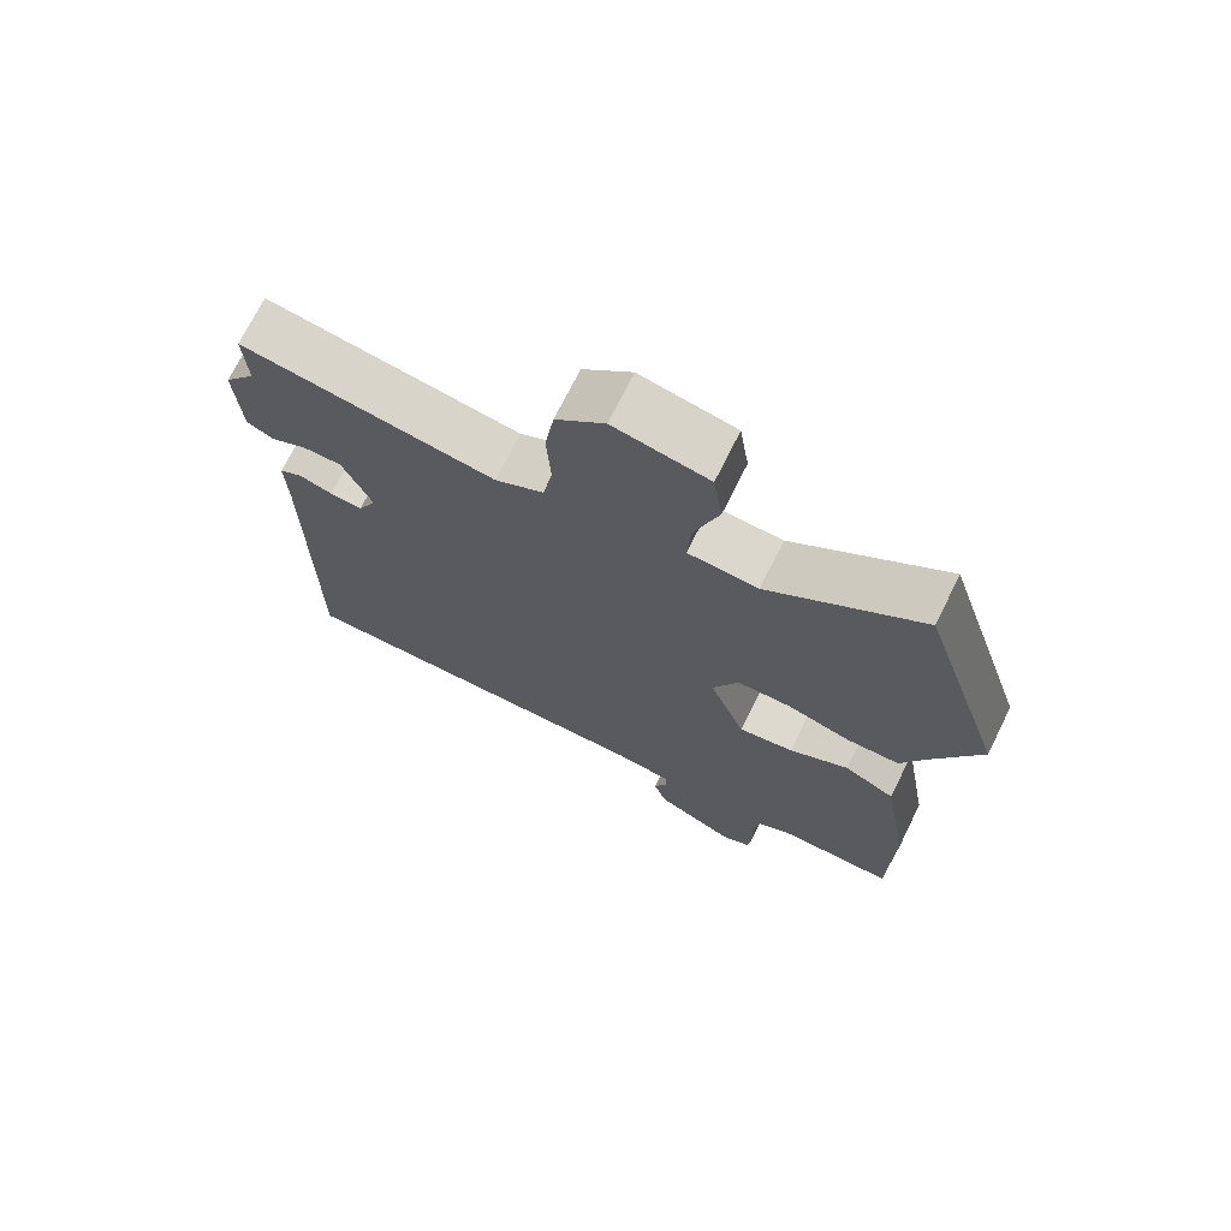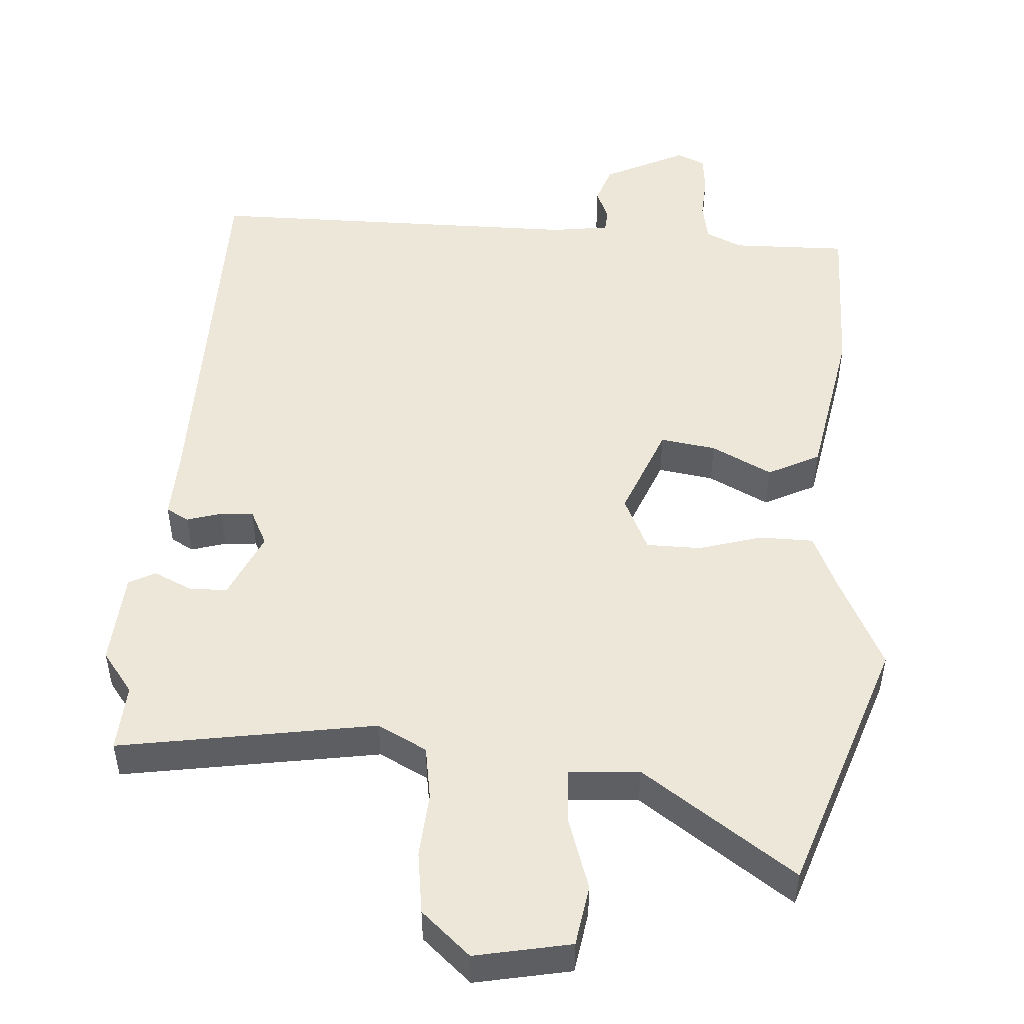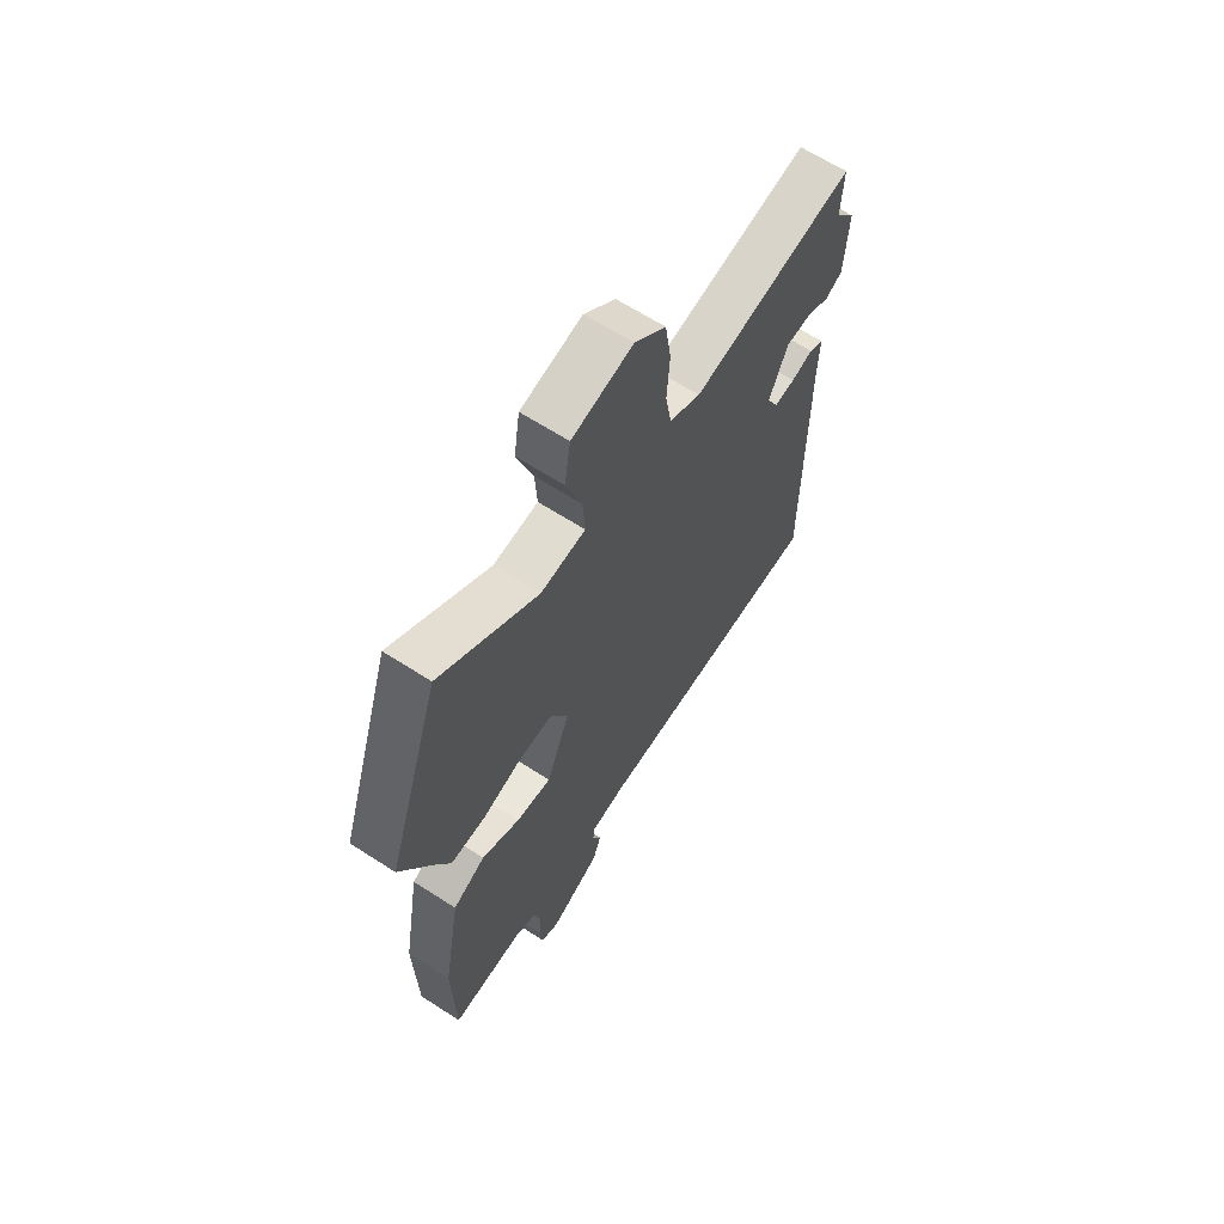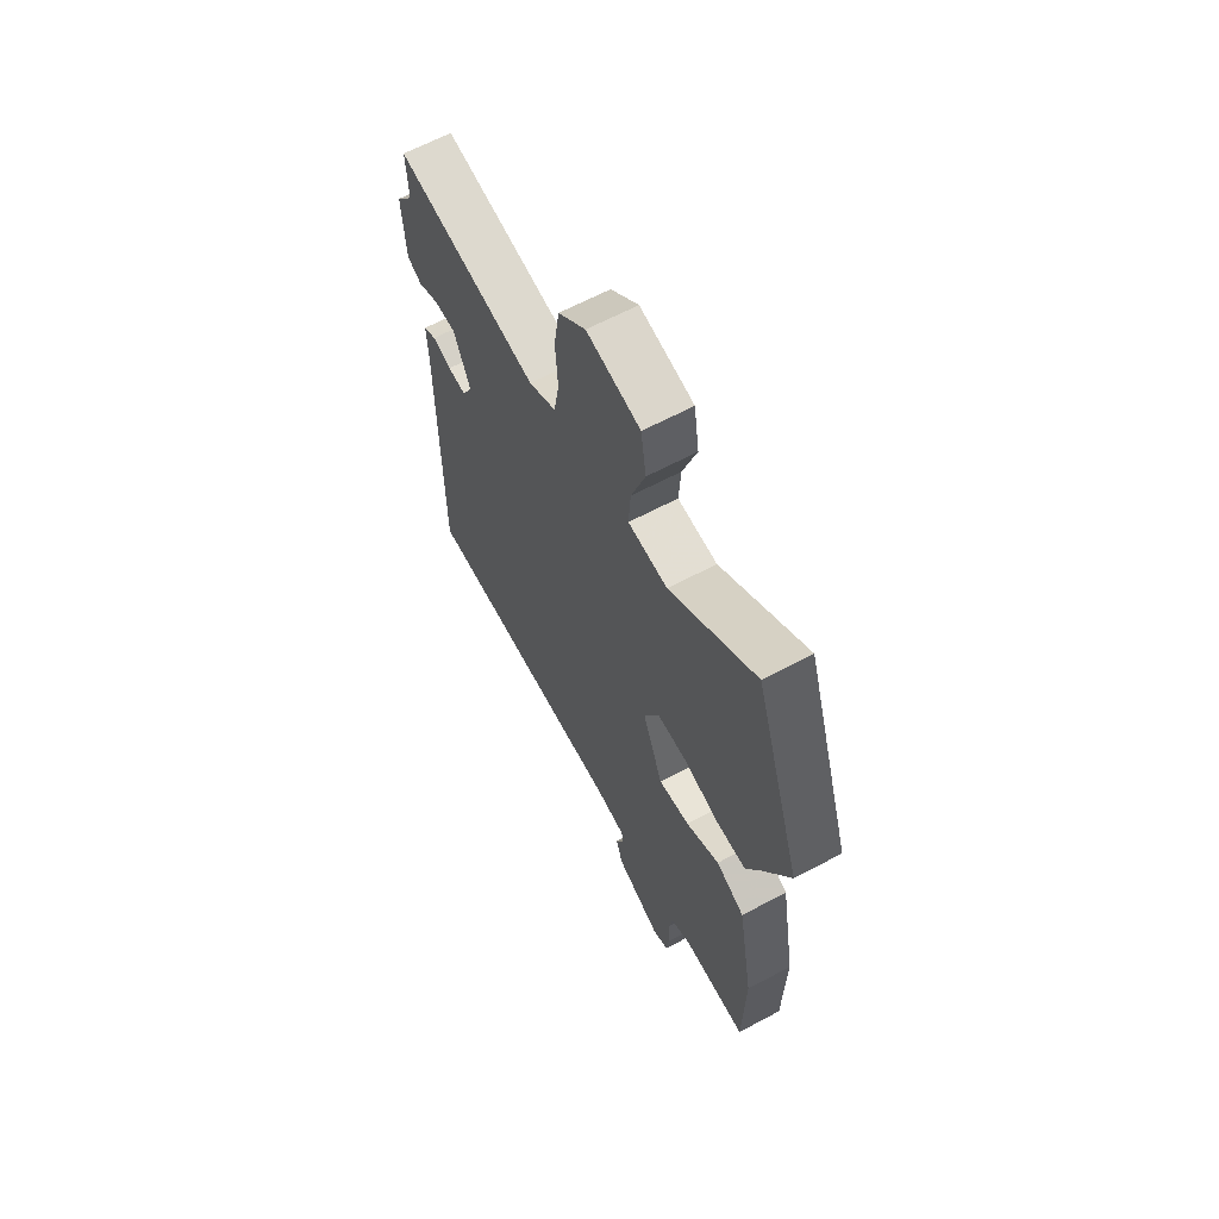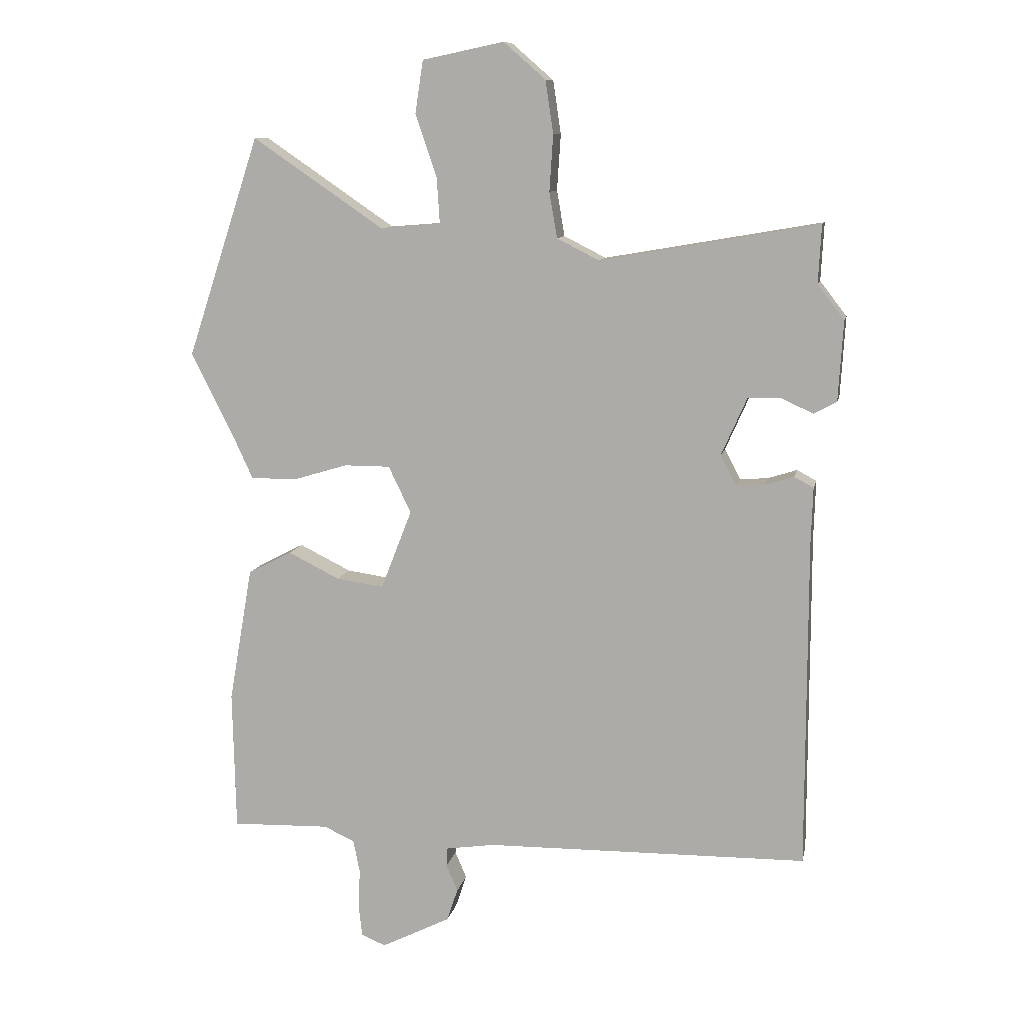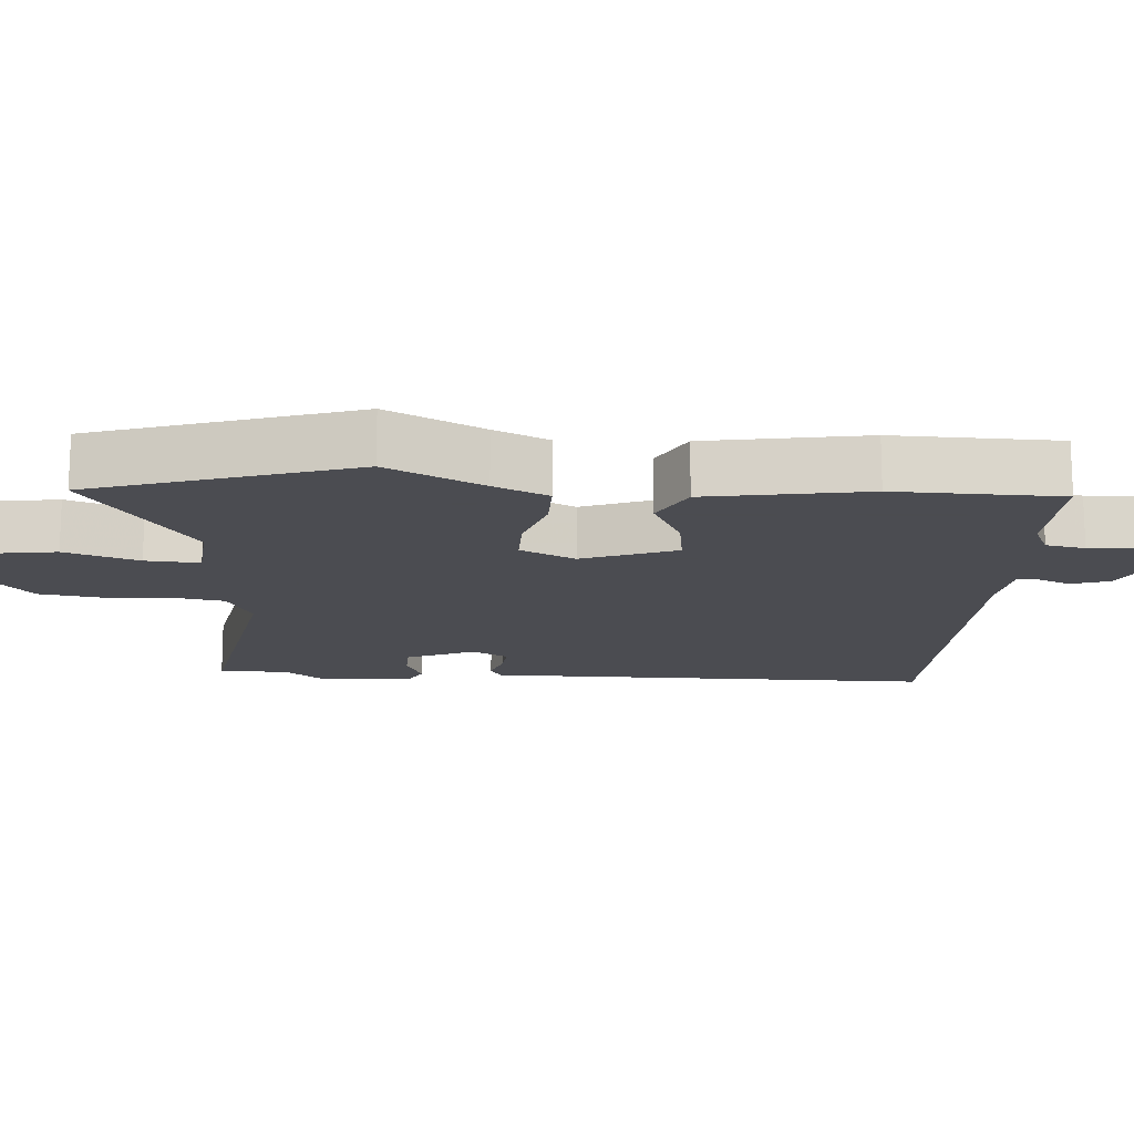
<metadata>
{"format":"obj","ext":"obj","renderer":"f3d","projection":"perspective","resolution":1024,"background":"white","views":[{"elev":71.4,"azim":26.3,"up":"+Z"},{"elev":50.0,"azim":4.5,"up":"+Y"},{"elev":64.9,"azim":123.0,"up":"+Z"},{"elev":63.9,"azim":61.7,"up":"+Z"},{"elev":10.3,"azim":-168.6,"up":"+Z"},{"elev":-15.3,"azim":85.9,"up":"+Y"}]}
</metadata>
<code>
v -0.498 0.07 0.466
v -0.503 0.07 0.561
v -0.144 0.07 0.499
v -0.075 0.07 0.534
v -0.062 0.07 0.609
v -0.068 0.07 0.701
v -0.055 0.07 0.788
v 0.014 0.07 0.848
v 0.148 0.07 0.82
v 0.161 0.07 0.734
v 0.126 0.07 0.631
v 0.121 0.07 0.555
v 0.22 0.07 0.547
v 0.436 0.07 0.694
v 0.556 0.07 0.331
v 0.488 0.07 0.197
v 0.453 0.07 0.121
v 0.377 0.07 0.121
v 0.288 0.07 0.148
v 0.212 0.07 0.148
v 0.175 0.07 0.071
v 0.226 0.07 -0.06
v 0.304 0.07 -0.049
v 0.389 0.07 -0.007
v 0.461 0.07 -0.044
v 0.5 0.07 -0.268
v 0.495 0.07 -0.499
v 0.334 0.07 -0.494
v 0.283 0.07 -0.517
v 0.272 0.07 -0.572
v 0.275 0.07 -0.636
v 0.269 0.07 -0.688
v 0.229 0.07 -0.705
v 0.115 0.07 -0.648
v 0.097 0.07 -0.594
v 0.116 0.07 -0.55
v 0.114 0.07 -0.519
v 0.034 0.07 -0.507
v -0.497 0.07 -0.499
v -0.497 0.07 0.043
v -0.5 0.07 0.136
v -0.468 0.07 0.153
v -0.42 0.07 0.138
v -0.374 0.07 0.134
v -0.348 0.07 0.185
v -0.39 0.07 0.28
v -0.444 0.07 0.281
v -0.497 0.07 0.257
v -0.534 0.07 0.277
v -0.542 0.07 0.409
v -0.498 0 0.466
v -0.503 0 0.561
v -0.144 0 0.499
v -0.075 0 0.534
v -0.062 0 0.609
v -0.068 0 0.701
v -0.055 0 0.788
v 0.014 0 0.848
v 0.148 0 0.82
v 0.161 0 0.734
v 0.126 0 0.631
v 0.121 0 0.555
v 0.22 0 0.547
v 0.436 0 0.694
v 0.556 0 0.331
v 0.488 0 0.197
v 0.453 0 0.121
v 0.377 0 0.121
v 0.288 0 0.148
v 0.212 0 0.148
v 0.175 0 0.071
v 0.226 0 -0.06
v 0.304 0 -0.049
v 0.389 0 -0.007
v 0.461 0 -0.044
v 0.5 0 -0.268
v 0.495 0 -0.499
v 0.334 0 -0.494
v 0.283 0 -0.517
v 0.272 0 -0.572
v 0.275 0 -0.636
v 0.269 0 -0.688
v 0.229 0 -0.705
v 0.115 0 -0.648
v 0.097 0 -0.594
v 0.116 0 -0.55
v 0.114 0 -0.519
v 0.034 0 -0.507
v -0.497 0 -0.499
v -0.497 0 0.043
v -0.5 0 0.136
v -0.468 0 0.153
v -0.42 0 0.138
v -0.374 0 0.134
v -0.348 0 0.185
v -0.39 0 0.28
v -0.444 0 0.281
v -0.497 0 0.257
v -0.534 0 0.277
v -0.542 0 0.409
f 49 50 1
f 48 49 1
f 47 48 1
f 1 2 3
f 47 1 3
f 46 47 3
f 45 46 3 4
f 44 45 4
f 40 41 42 43
f 40 43 44
f 39 40 44
f 38 39 44
f 37 38 44 4
f 34 35 36
f 33 34 36
f 32 33 36
f 31 32 36
f 30 31 36
f 29 30 36 37
f 37 4 5
f 29 37 5
f 28 29 5
f 26 27 28
f 25 26 28
f 24 25 28
f 23 24 28
f 22 23 28
f 21 22 28 5
f 16 17 18 19
f 16 19 20
f 15 16 20
f 14 15 20
f 13 14 20
f 12 13 20 21
f 9 10 11
f 8 9 11
f 7 8 11
f 6 7 11
f 5 6 11
f 5 11 12
f 5 12 21
f 51 100 99
f 51 99 98
f 51 98 97
f 53 52 51
f 53 51 97
f 53 97 96
f 54 53 96 95
f 54 95 94
f 93 92 91 90
f 94 93 90
f 94 90 89
f 94 89 88
f 54 94 88 87
f 86 85 84
f 86 84 83
f 86 83 82
f 86 82 81
f 86 81 80
f 87 86 80 79
f 55 54 87
f 55 87 79
f 55 79 78
f 78 77 76
f 78 76 75
f 78 75 74
f 78 74 73
f 78 73 72
f 55 78 72 71
f 69 68 67 66
f 70 69 66
f 70 66 65
f 70 65 64
f 70 64 63
f 71 70 63 62
f 61 60 59
f 61 59 58
f 61 58 57
f 61 57 56
f 61 56 55
f 62 61 55
f 71 62 55
f 1 51 52 2
f 2 52 53 3
f 3 53 54 4
f 4 54 55 5
f 5 55 56 6
f 6 56 57 7
f 7 57 58 8
f 8 58 59 9
f 9 59 60 10
f 10 60 61 11
f 11 61 62 12
f 12 62 63 13
f 13 63 64 14
f 14 64 65 15
f 15 65 66 16
f 16 66 67 17
f 17 67 68 18
f 18 68 69 19
f 19 69 70 20
f 20 70 71 21
f 21 71 72 22
f 22 72 73 23
f 23 73 74 24
f 24 74 75 25
f 25 75 76 26
f 26 76 77 27
f 27 77 78 28
f 28 78 79 29
f 29 79 80 30
f 30 80 81 31
f 31 81 82 32
f 32 82 83 33
f 33 83 84 34
f 34 84 85 35
f 35 85 86 36
f 36 86 87 37
f 37 87 88 38
f 38 88 89 39
f 39 89 90 40
f 40 90 91 41
f 41 91 92 42
f 42 92 93 43
f 43 93 94 44
f 44 94 95 45
f 45 95 96 46
f 46 96 97 47
f 47 97 98 48
f 48 98 99 49
f 49 99 100 50
f 50 100 51 1

</code>
